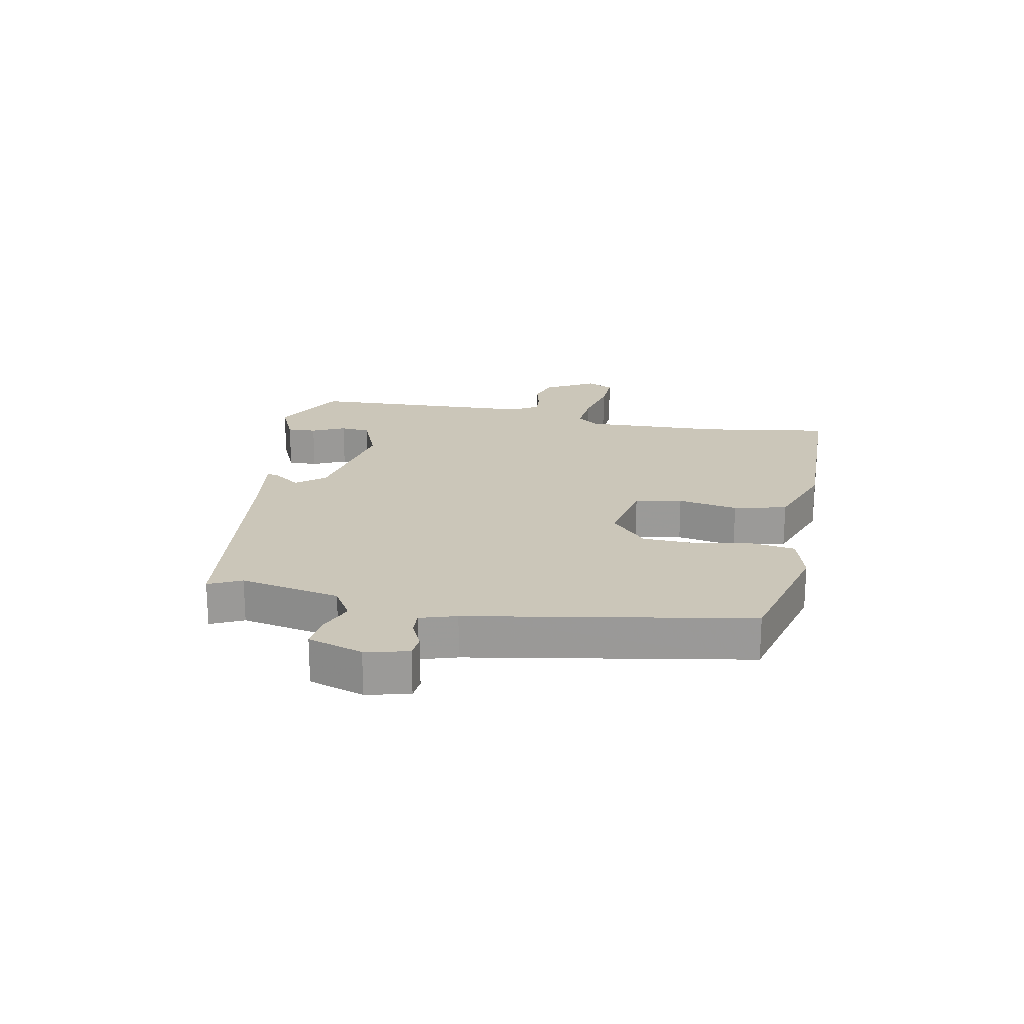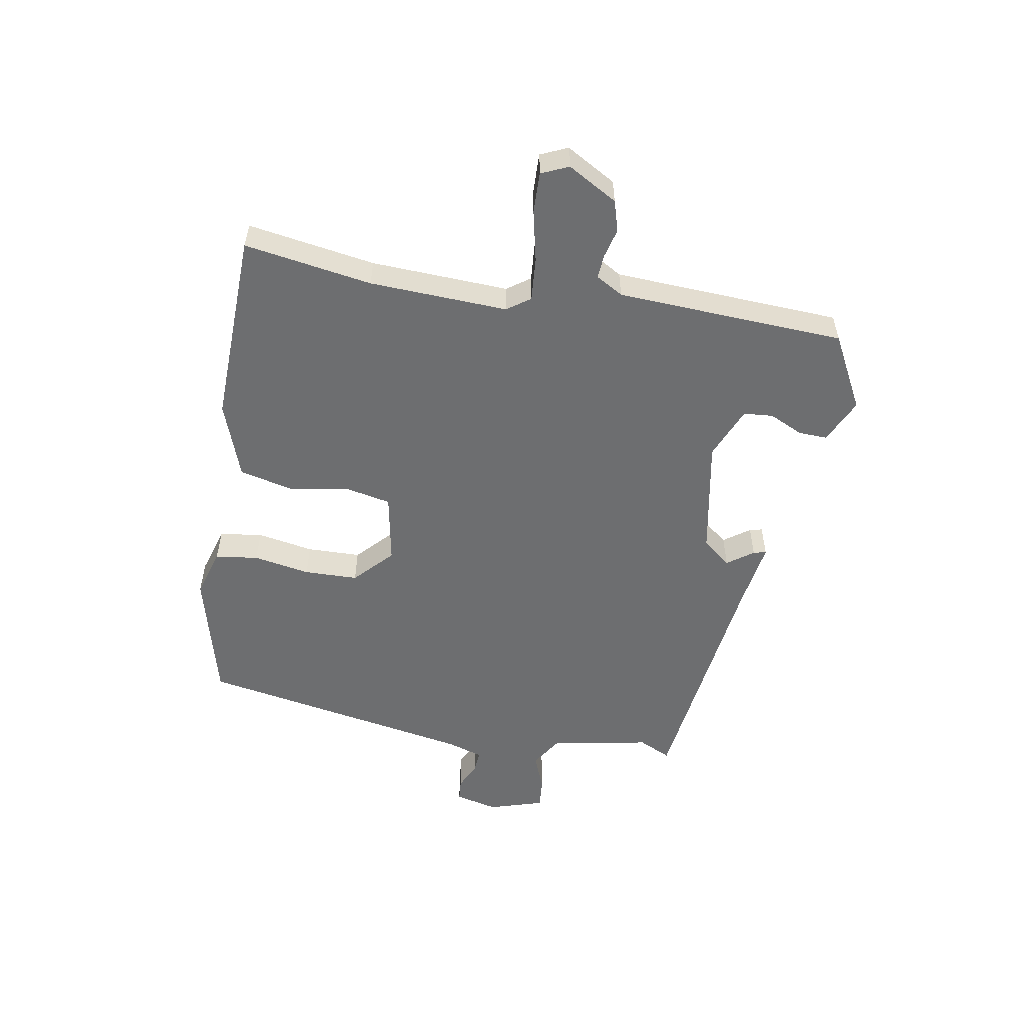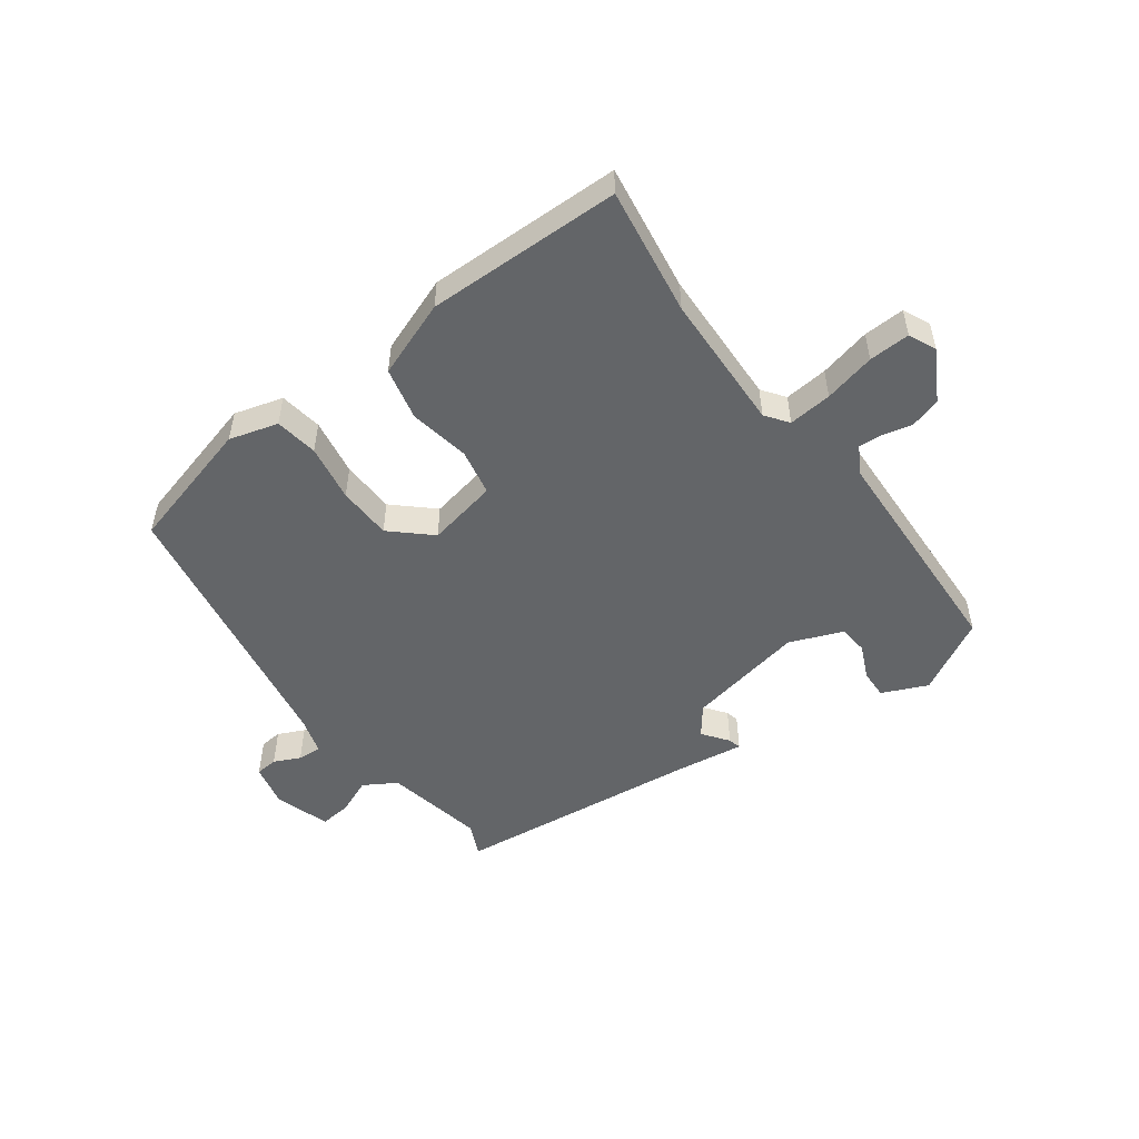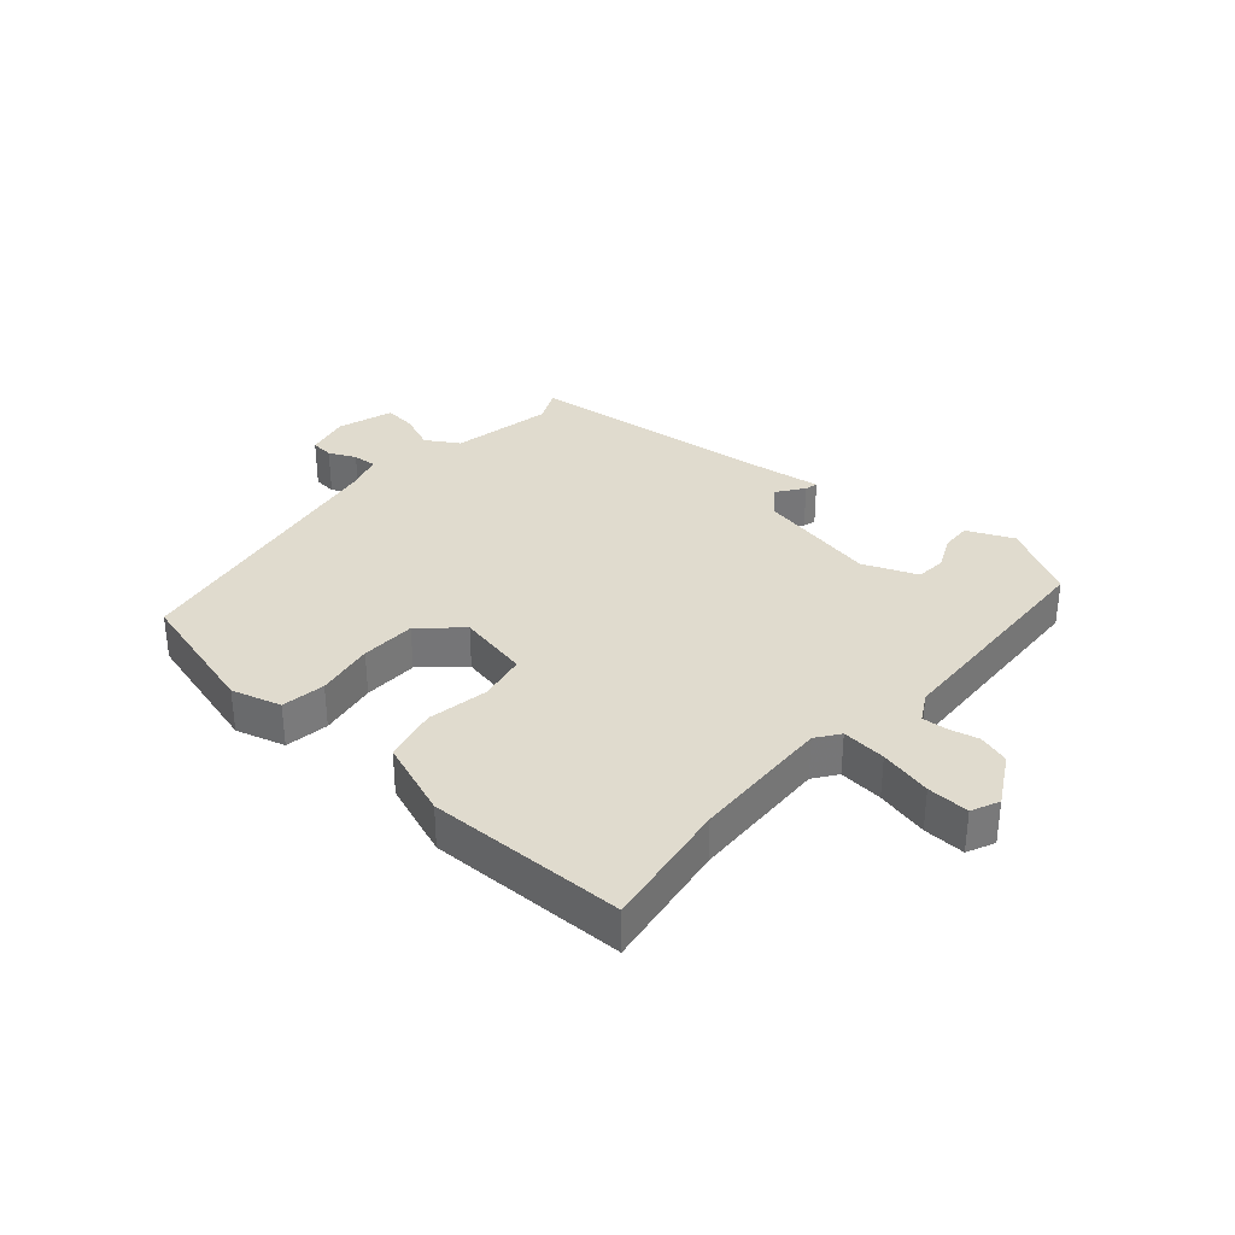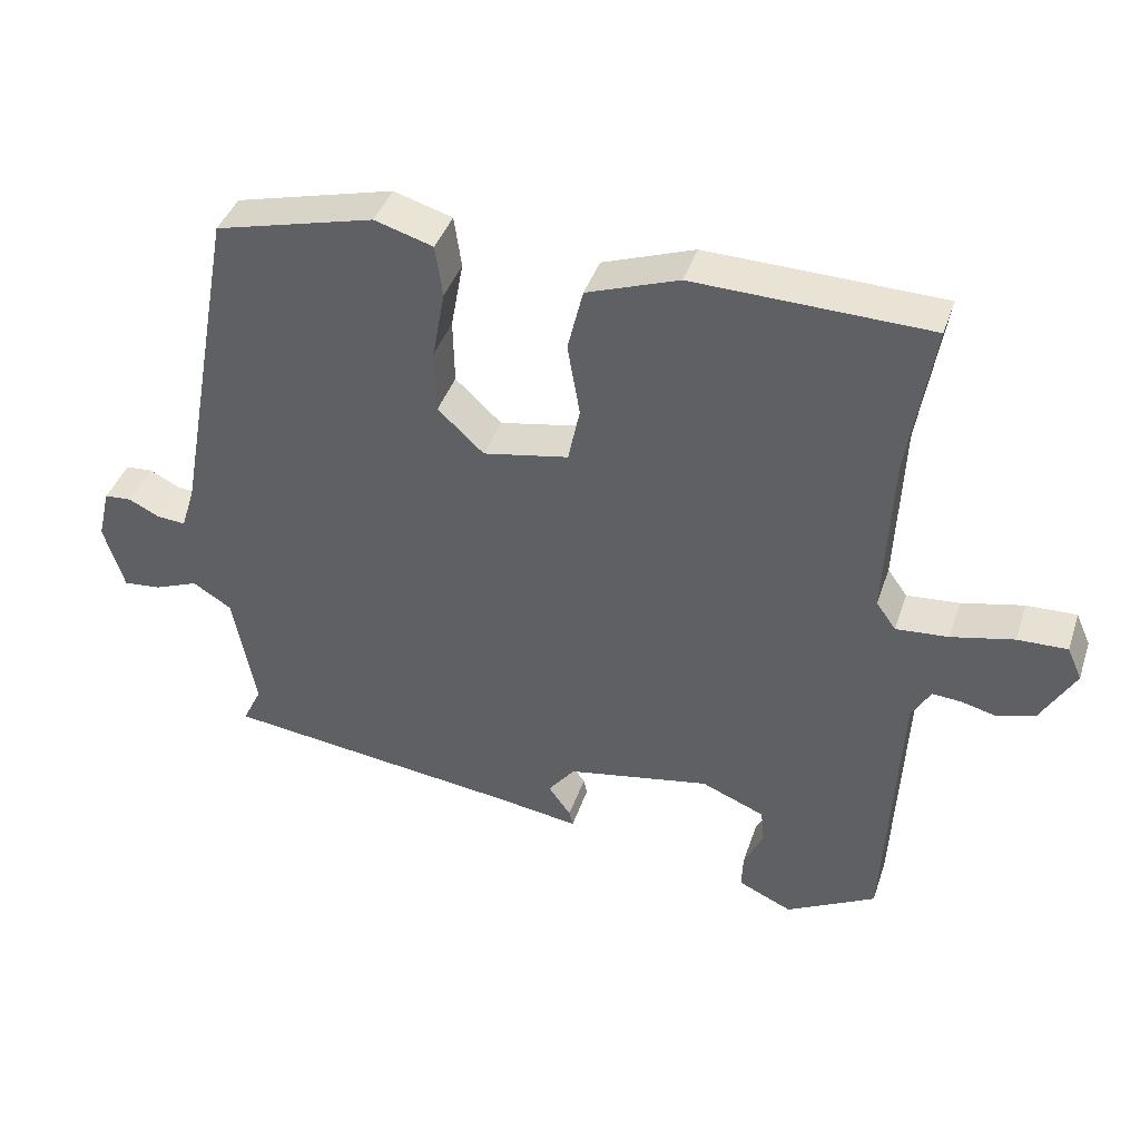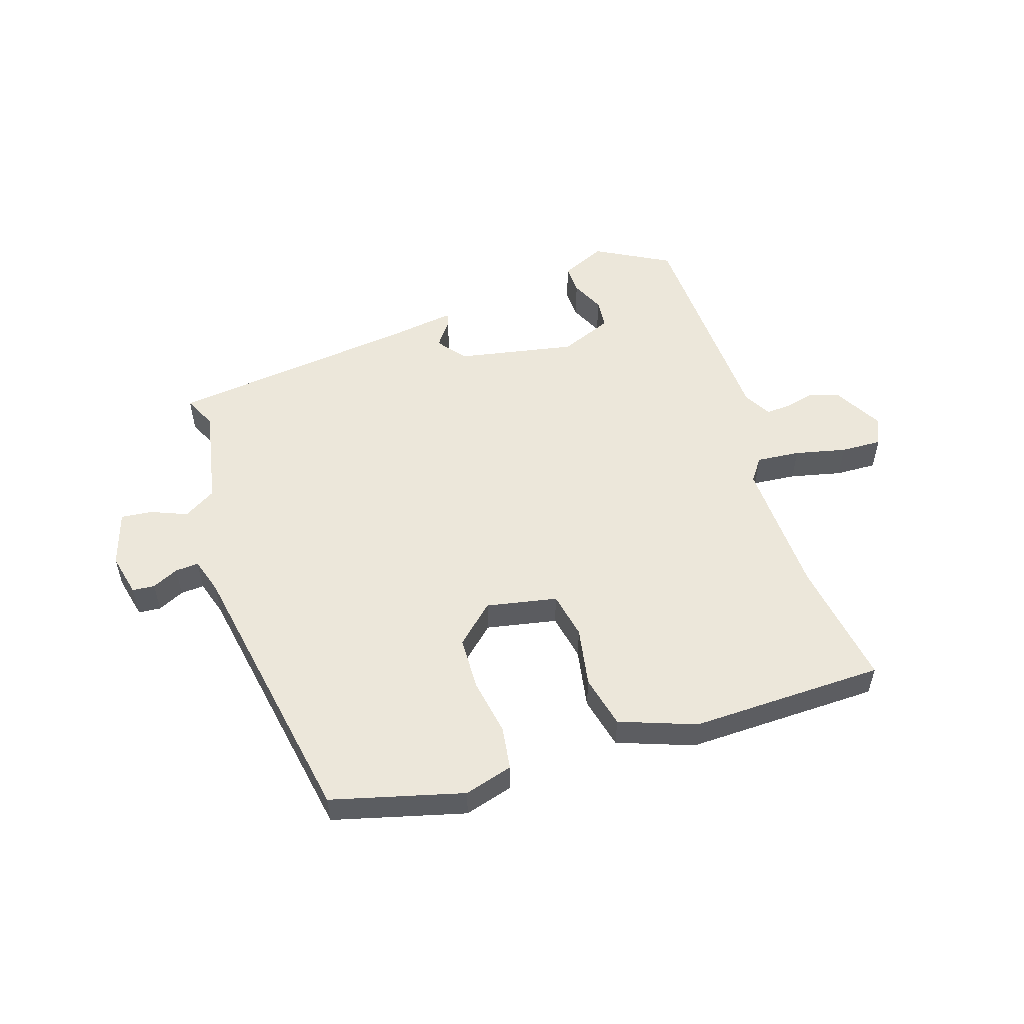
<metadata>
{"format":"obj","ext":"obj","renderer":"f3d","projection":"perspective","resolution":1024,"background":"white","views":[{"elev":20.8,"azim":-78.6,"up":"+Y"},{"elev":-54.3,"azim":80.1,"up":"+Y"},{"elev":-51.4,"azim":37.0,"up":"+Y"},{"elev":33.5,"azim":41.8,"up":"+Y"},{"elev":40.8,"azim":17.8,"up":"+Z"},{"elev":53.5,"azim":-17.5,"up":"+Y"}]}
</metadata>
<code>
v 0.503 0.07 0.52
v 0.469 0.07 0.309
v 0.459 0.07 0.081
v 0.486 0.07 0.043
v 0.558 0.07 0.049
v 0.643 0.07 0.068
v 0.711 0.07 0.07
v 0.731 0.07 0.025
v 0.684 0.07 -0.057
v 0.633 0.07 -0.072
v 0.585 0.07 -0.06
v 0.545 0.07 -0.057
v 0.519 0.07 -0.102
v 0.5 0.07 -0.479
v 0.377 0.07 -0.545
v 0.303 0.07 -0.511
v 0.305 0.07 -0.463
v 0.331 0.07 -0.408
v 0.327 0.07 -0.359
v 0.24 0.07 -0.323
v 0.044 0.07 -0.359
v 0.007 0.07 -0.406
v 0.038 0.07 -0.449
v 0.043 0.07 -0.47
v -0.069 0.07 -0.453
v -0.478 0.07 -0.402
v -0.452 0.07 -0.348
v -0.483 0.07 -0.183
v -0.536 0.07 -0.15
v -0.596 0.07 -0.174
v -0.648 0.07 -0.179
v -0.676 0.07 -0.088
v -0.659 0.07 -0.017
v -0.622 0.07 -0.014
v -0.579 0.07 -0.035
v -0.54 0.07 -0.038
v -0.521 0.07 0.022
v -0.437 0.07 0.48
v -0.219 0.07 0.536
v -0.139 0.07 0.512
v -0.129 0.07 0.441
v -0.146 0.07 0.347
v -0.144 0.07 0.258
v -0.081 0.07 0.199
v 0.036 0.07 0.221
v 0.052 0.07 0.298
v 0.035 0.07 0.397
v 0.056 0.07 0.484
v 0.182 0.07 0.529
v 0.503 0 0.52
v 0.469 0 0.309
v 0.459 0 0.081
v 0.486 0 0.043
v 0.558 0 0.049
v 0.643 0 0.068
v 0.711 0 0.07
v 0.731 0 0.025
v 0.684 0 -0.057
v 0.633 0 -0.072
v 0.585 0 -0.06
v 0.545 0 -0.057
v 0.519 0 -0.102
v 0.5 0 -0.479
v 0.377 0 -0.545
v 0.303 0 -0.511
v 0.305 0 -0.463
v 0.331 0 -0.408
v 0.327 0 -0.359
v 0.24 0 -0.323
v 0.044 0 -0.359
v 0.007 0 -0.406
v 0.038 0 -0.449
v 0.043 0 -0.47
v -0.069 0 -0.453
v -0.478 0 -0.402
v -0.452 0 -0.348
v -0.483 0 -0.183
v -0.536 0 -0.15
v -0.596 0 -0.174
v -0.648 0 -0.179
v -0.676 0 -0.088
v -0.659 0 -0.017
v -0.622 0 -0.014
v -0.579 0 -0.035
v -0.54 0 -0.038
v -0.521 0 0.022
v -0.437 0 0.48
v -0.219 0 0.536
v -0.139 0 0.512
v -0.129 0 0.441
v -0.146 0 0.347
v -0.144 0 0.258
v -0.081 0 0.199
v 0.036 0 0.221
v 0.052 0 0.298
v 0.035 0 0.397
v 0.056 0 0.484
v 0.182 0 0.529
f 49 1 2
f 48 49 2
f 47 48 2
f 46 47 2
f 45 46 2 3
f 44 45 3 4
f 40 41 42
f 39 40 42
f 38 39 42
f 37 38 42
f 36 37 42 43
f 33 34 35
f 32 33 35
f 31 32 35
f 30 31 35
f 29 30 35
f 28 29 35 36
f 25 26 27
f 25 27 28
f 24 25 28
f 23 24 28
f 22 23 28
f 36 43 44
f 28 36 44
f 22 28 44
f 21 22 44
f 16 17 18
f 15 16 18
f 14 15 18
f 13 14 18
f 12 13 18 19
f 9 10 11
f 8 9 11
f 7 8 11
f 6 7 11
f 5 6 11
f 4 5 11 12
f 44 4 12
f 21 44 12
f 20 21 12
f 12 19 20
f 51 50 98
f 51 98 97
f 51 97 96
f 51 96 95
f 52 51 95 94
f 53 52 94 93
f 91 90 89
f 91 89 88
f 91 88 87
f 91 87 86
f 92 91 86 85
f 84 83 82
f 84 82 81
f 84 81 80
f 84 80 79
f 84 79 78
f 85 84 78 77
f 76 75 74
f 77 76 74
f 77 74 73
f 77 73 72
f 77 72 71
f 93 92 85
f 93 85 77
f 93 77 71
f 93 71 70
f 67 66 65
f 67 65 64
f 67 64 63
f 67 63 62
f 68 67 62 61
f 60 59 58
f 60 58 57
f 60 57 56
f 60 56 55
f 60 55 54
f 61 60 54 53
f 61 53 93
f 61 93 70
f 61 70 69
f 69 68 61
f 1 50 51 2
f 2 51 52 3
f 3 52 53 4
f 4 53 54 5
f 5 54 55 6
f 6 55 56 7
f 7 56 57 8
f 8 57 58 9
f 9 58 59 10
f 10 59 60 11
f 11 60 61 12
f 12 61 62 13
f 13 62 63 14
f 14 63 64 15
f 15 64 65 16
f 16 65 66 17
f 17 66 67 18
f 18 67 68 19
f 19 68 69 20
f 20 69 70 21
f 21 70 71 22
f 22 71 72 23
f 23 72 73 24
f 24 73 74 25
f 25 74 75 26
f 26 75 76 27
f 27 76 77 28
f 28 77 78 29
f 29 78 79 30
f 30 79 80 31
f 31 80 81 32
f 32 81 82 33
f 33 82 83 34
f 34 83 84 35
f 35 84 85 36
f 36 85 86 37
f 37 86 87 38
f 38 87 88 39
f 39 88 89 40
f 40 89 90 41
f 41 90 91 42
f 42 91 92 43
f 43 92 93 44
f 44 93 94 45
f 45 94 95 46
f 46 95 96 47
f 47 96 97 48
f 48 97 98 49
f 49 98 50 1

</code>
